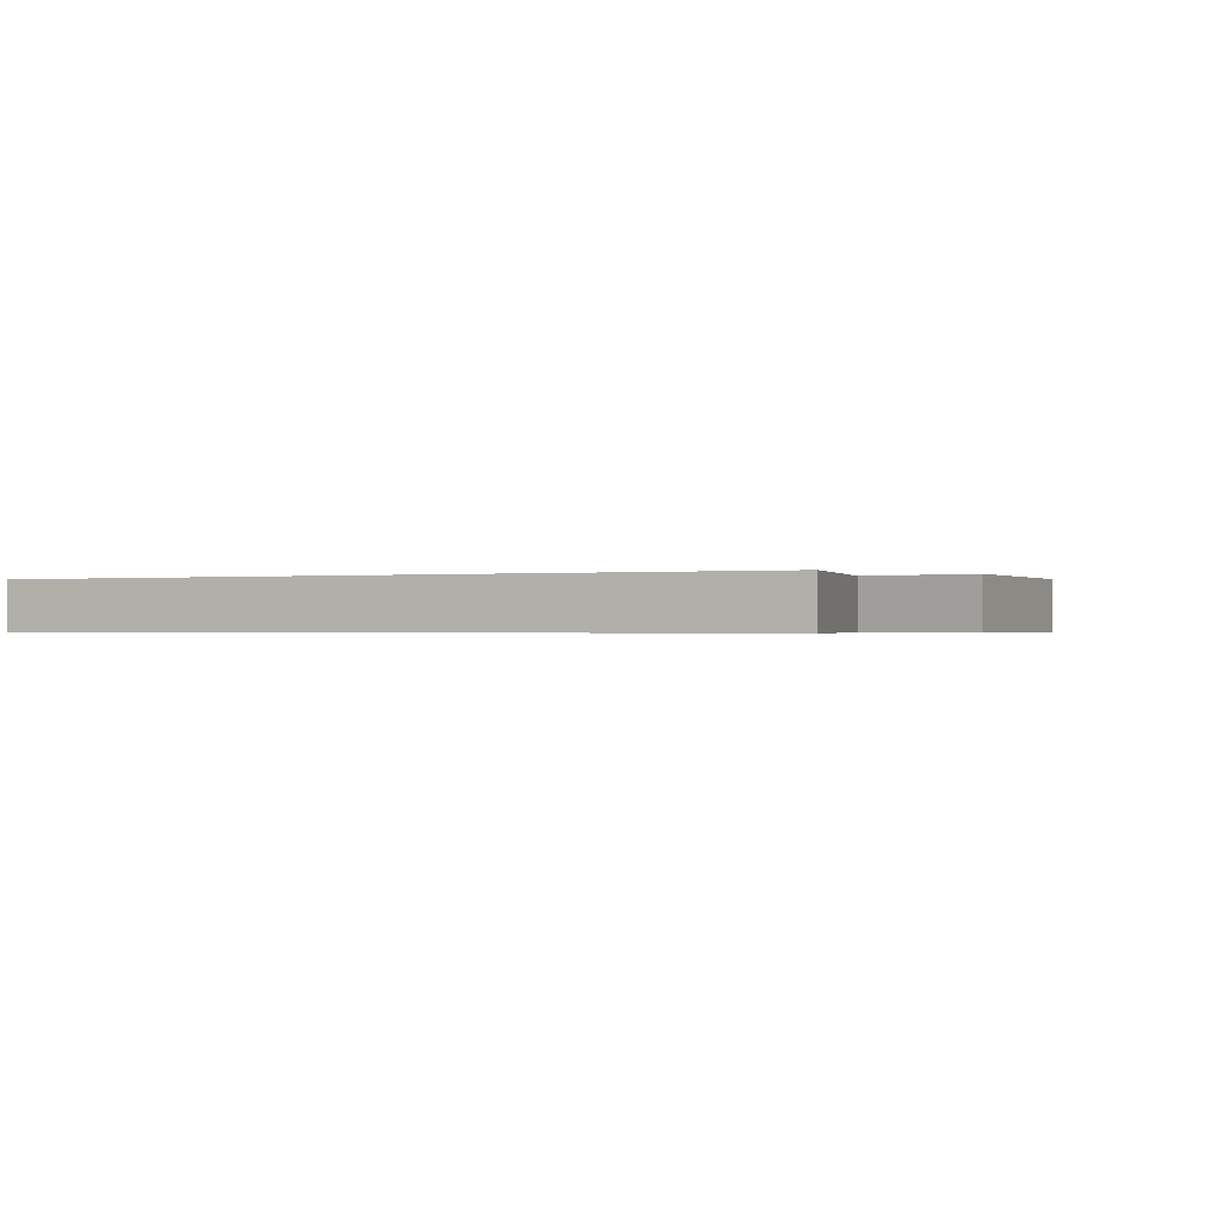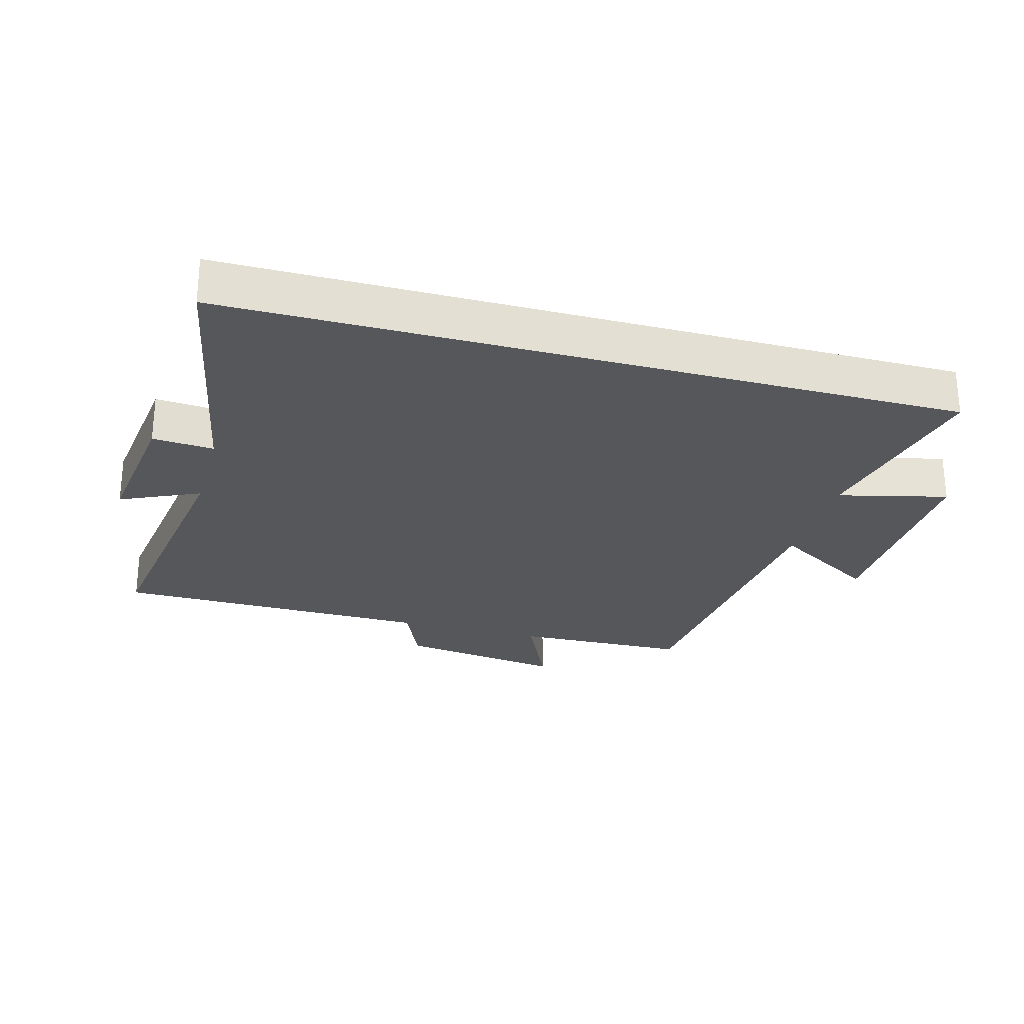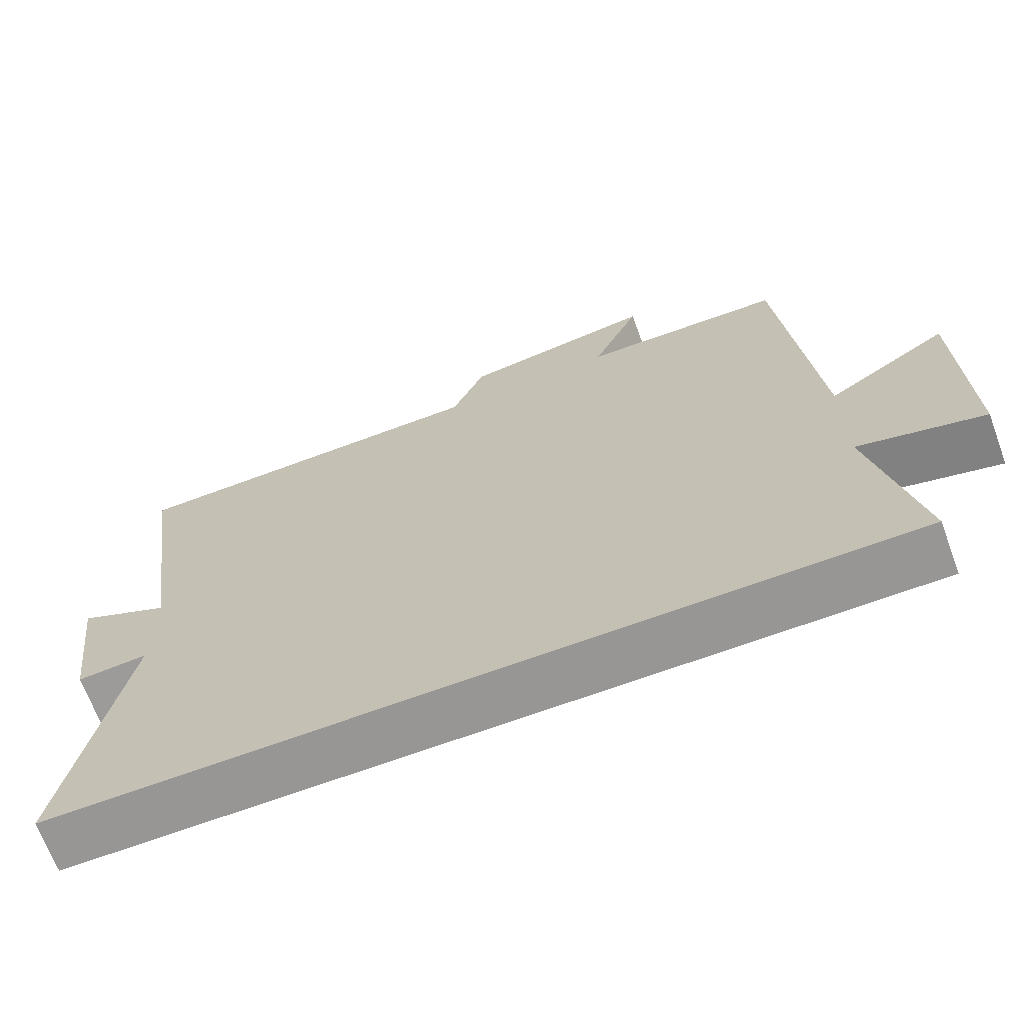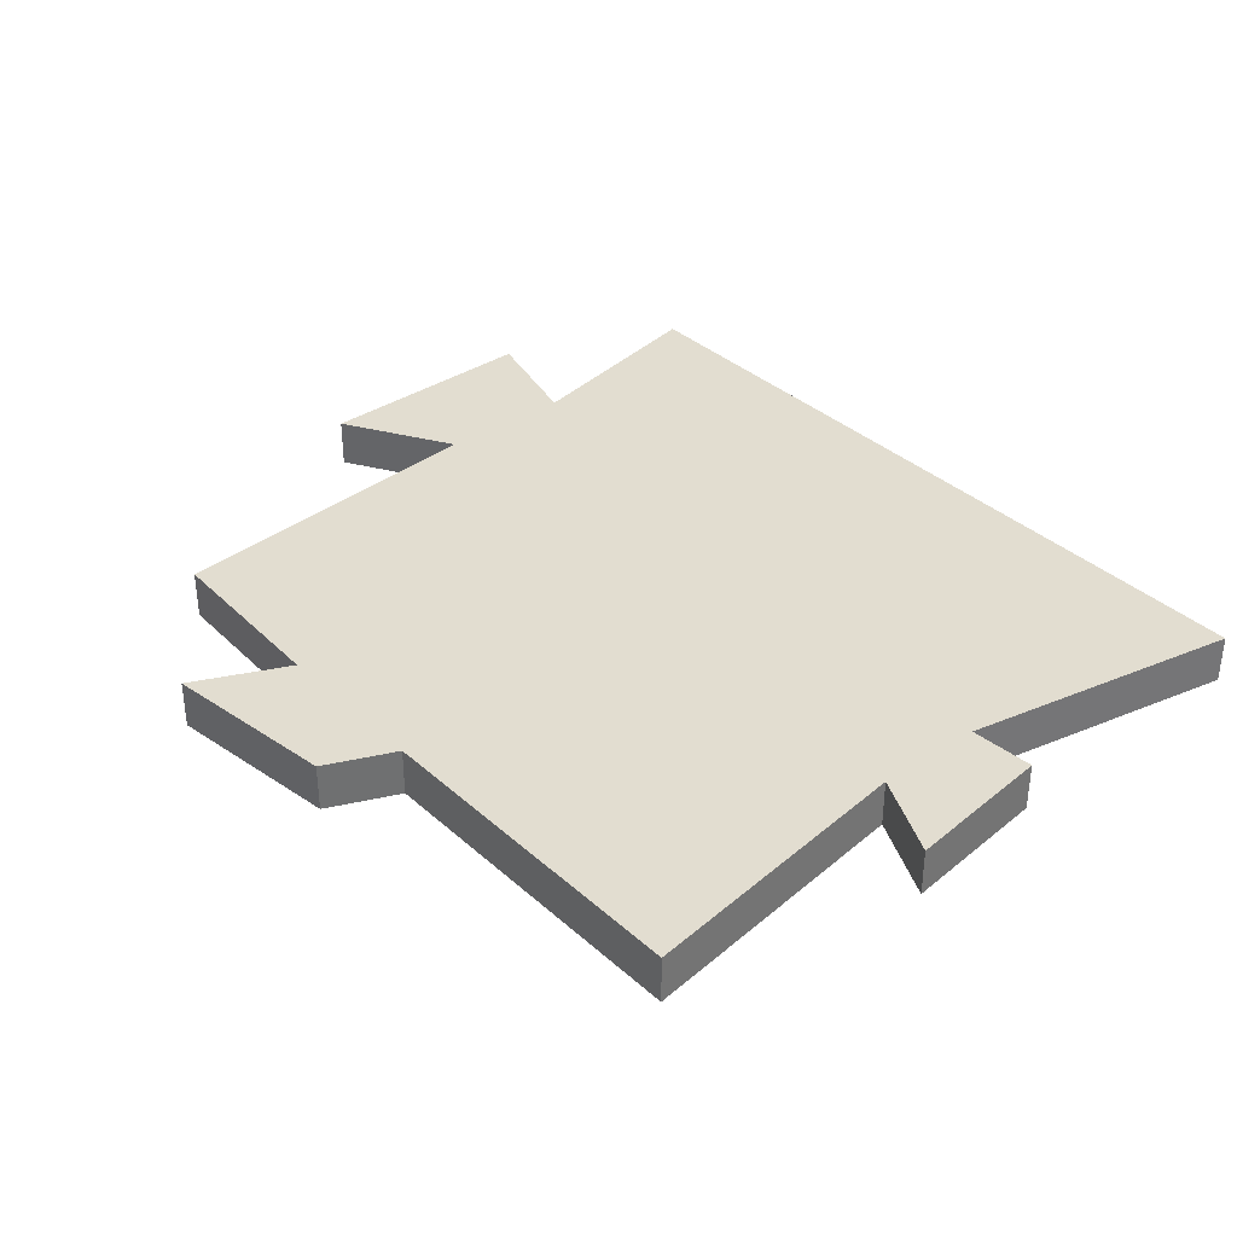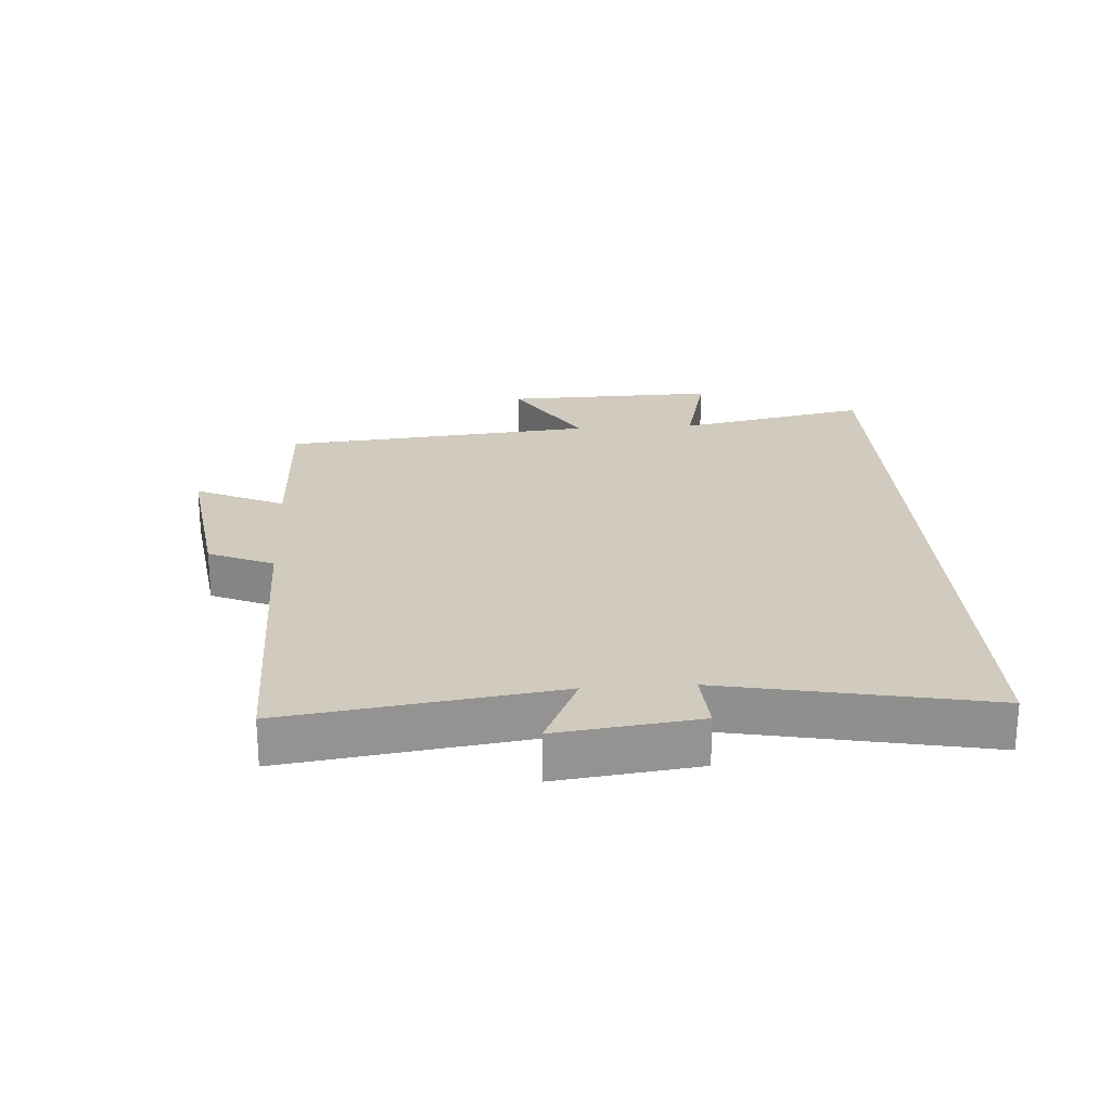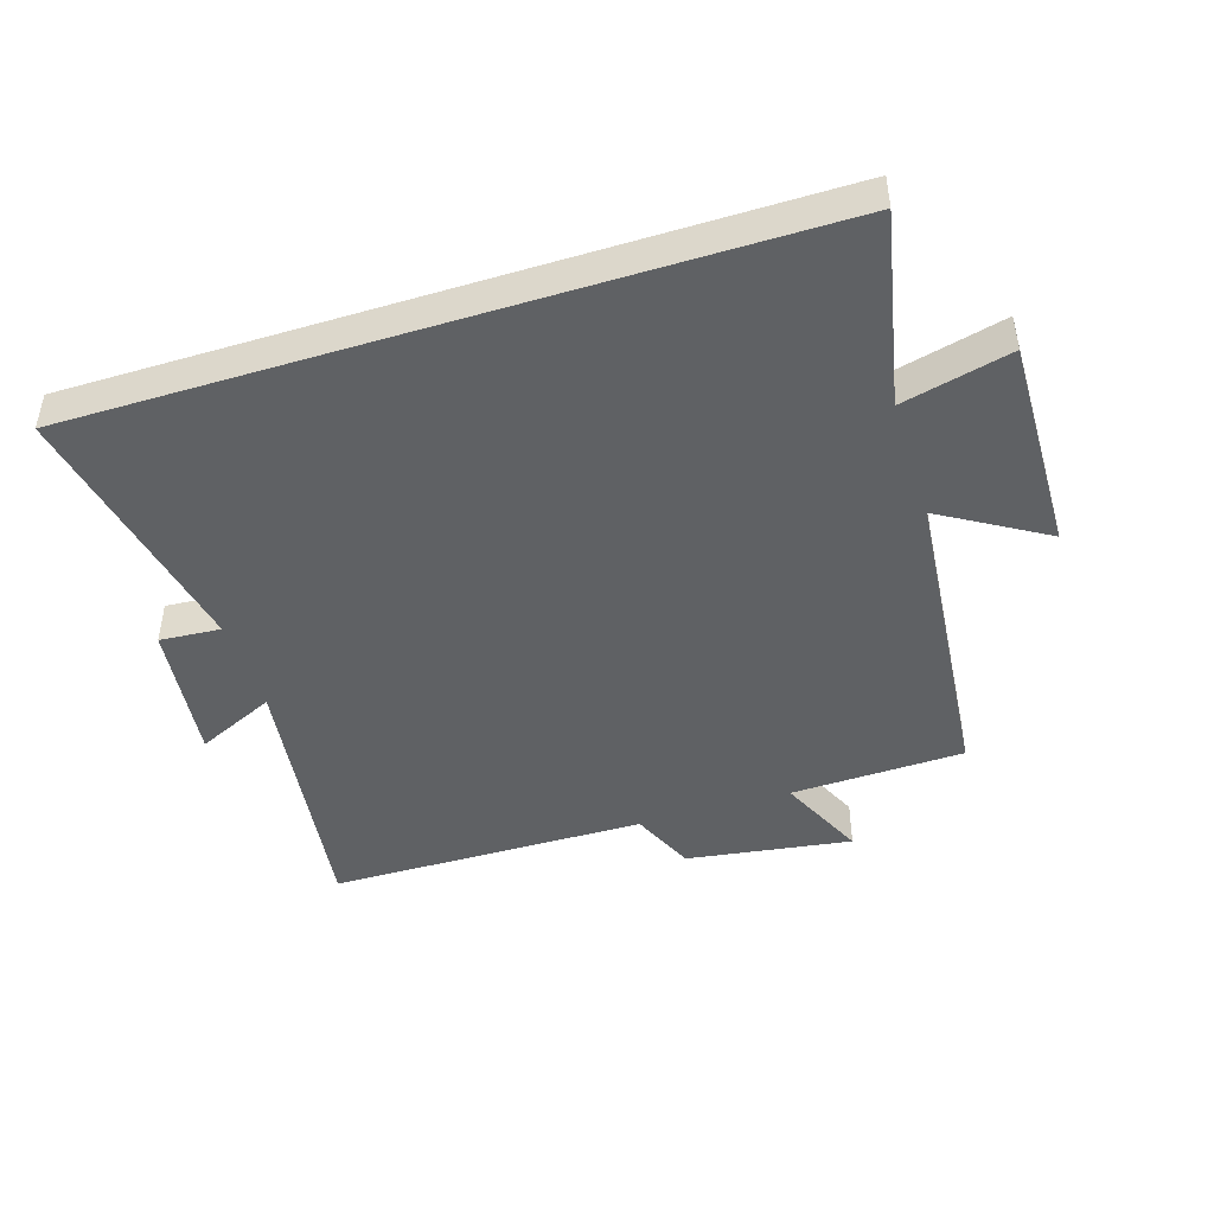
<metadata>
{"format":"obj","ext":"obj","renderer":"f3d","projection":"perspective","resolution":1024,"background":"white","views":[{"elev":-0.5,"azim":-153.8,"up":"+Y"},{"elev":-26.5,"azim":164.5,"up":"+Y"},{"elev":-67.9,"azim":-159.7,"up":"+Z"},{"elev":35.4,"azim":50.0,"up":"+Y"},{"elev":23.5,"azim":86.3,"up":"+Y"},{"elev":-45.6,"azim":-162.4,"up":"+Y"}]}
</metadata>
<code>
v -0.453 0.07 0.491
v -0.18 0.07 0.5
v -0.244 0.07 0.64
v 0.016 0.07 0.602
v 0.06 0.07 0.5
v 0.56 0.07 0.495
v 0.5 0.07 0.072
v 0.624 0.07 0.129
v 0.596 0.07 -0.093
v 0.5 0.07 -0.086
v 0.58 0.07 -0.5
v -0.563 0.07 -0.5
v -0.5 0.07 -0.198
v -0.671 0.07 -0.24
v -0.663 0.07 0.096
v -0.5 0.07 -0.002
v -0.453 0 0.491
v -0.18 0 0.5
v -0.244 0 0.64
v 0.016 0 0.602
v 0.06 0 0.5
v 0.56 0 0.495
v 0.5 0 0.072
v 0.624 0 0.129
v 0.596 0 -0.093
v 0.5 0 -0.086
v 0.58 0 -0.5
v -0.563 0 -0.5
v -0.5 0 -0.198
v -0.671 0 -0.24
v -0.663 0 0.096
v -0.5 0 -0.002
f 13 14 15 16
f 13 16 1 2
f 12 13 2
f 11 12 2
f 10 11 2
f 7 8 9 10
f 7 10 2 3
f 5 6 7
f 5 7 3
f 3 4 5
f 32 31 30 29
f 18 17 32 29
f 18 29 28
f 18 28 27
f 18 27 26
f 26 25 24 23
f 19 18 26 23
f 23 22 21
f 19 23 21
f 21 20 19
f 1 17 18 2
f 2 18 19 3
f 3 19 20 4
f 4 20 21 5
f 5 21 22 6
f 6 22 23 7
f 7 23 24 8
f 8 24 25 9
f 9 25 26 10
f 10 26 27 11
f 11 27 28 12
f 12 28 29 13
f 13 29 30 14
f 14 30 31 15
f 15 31 32 16
f 16 32 17 1

</code>
